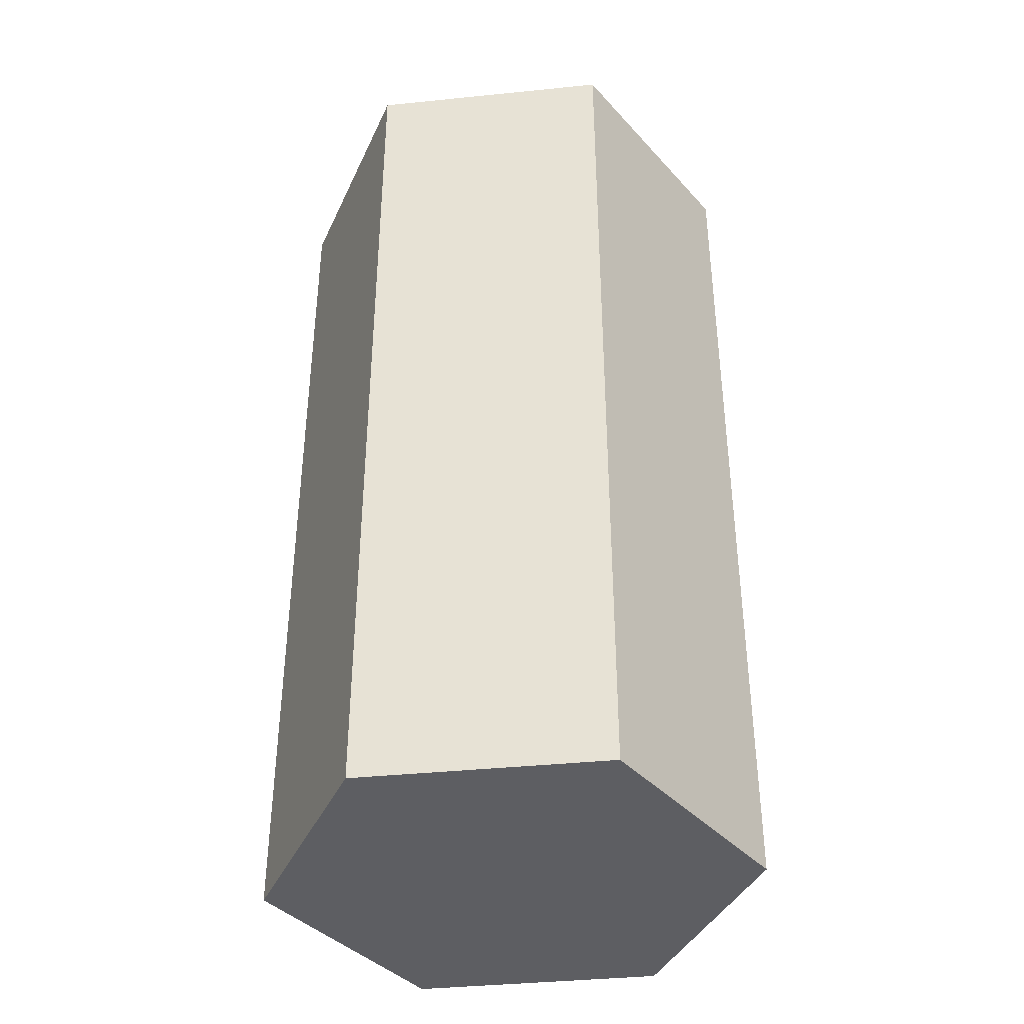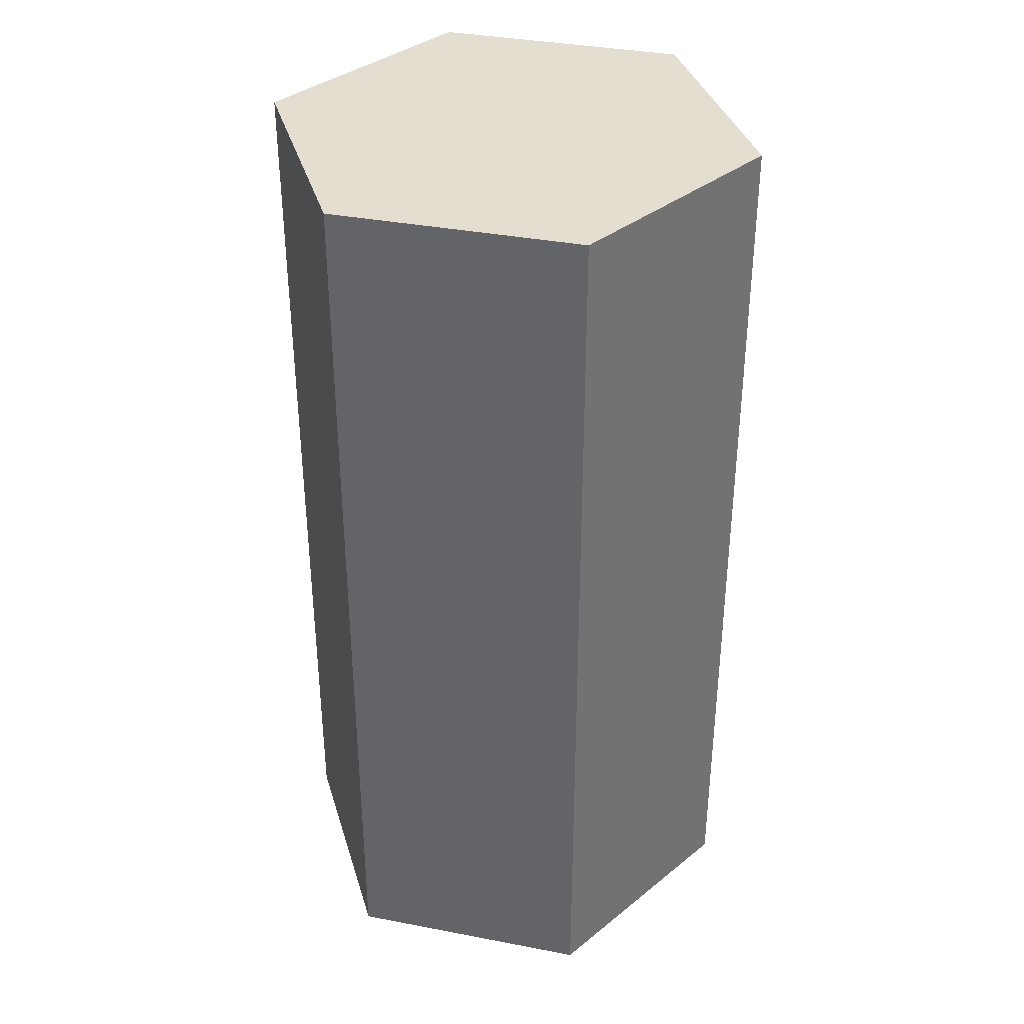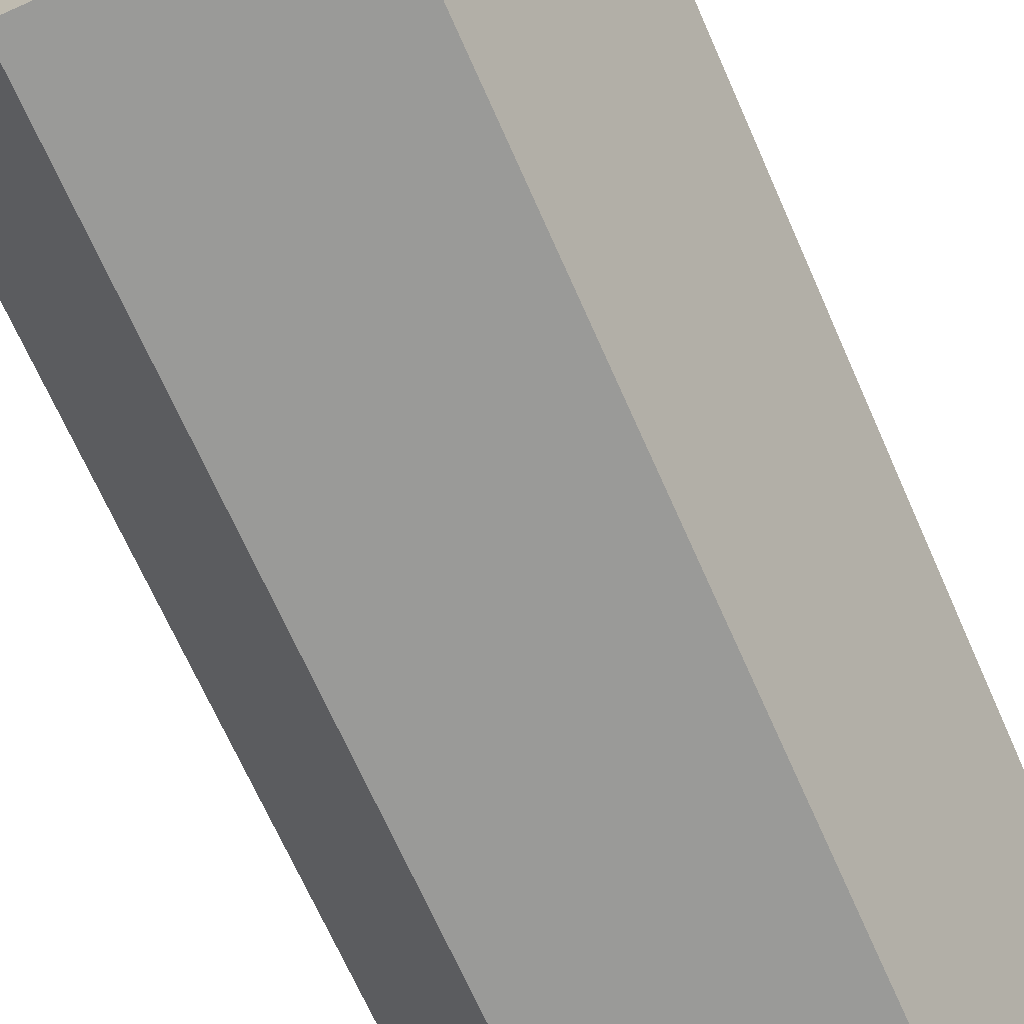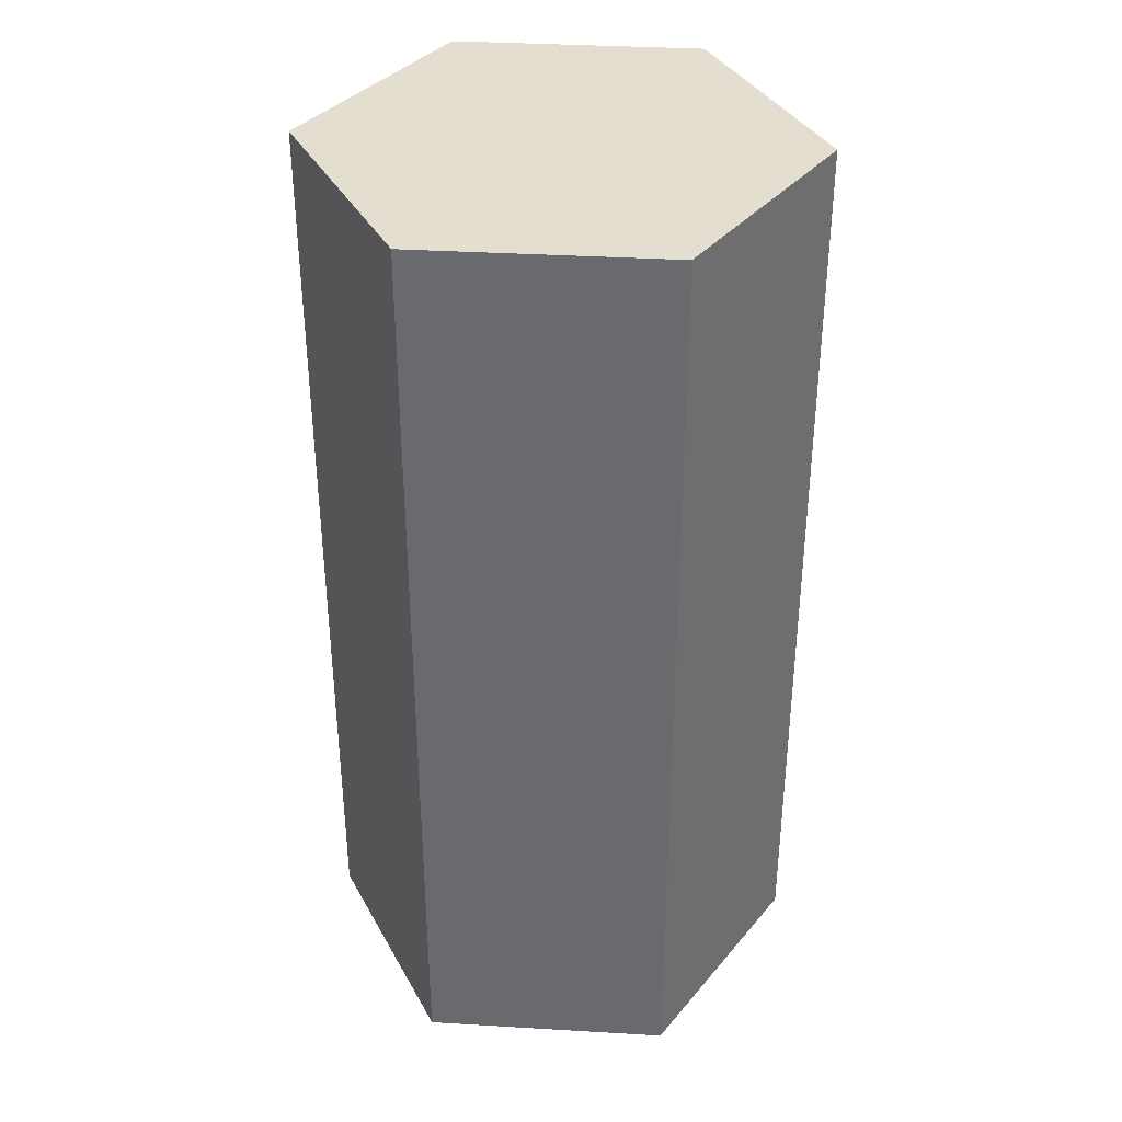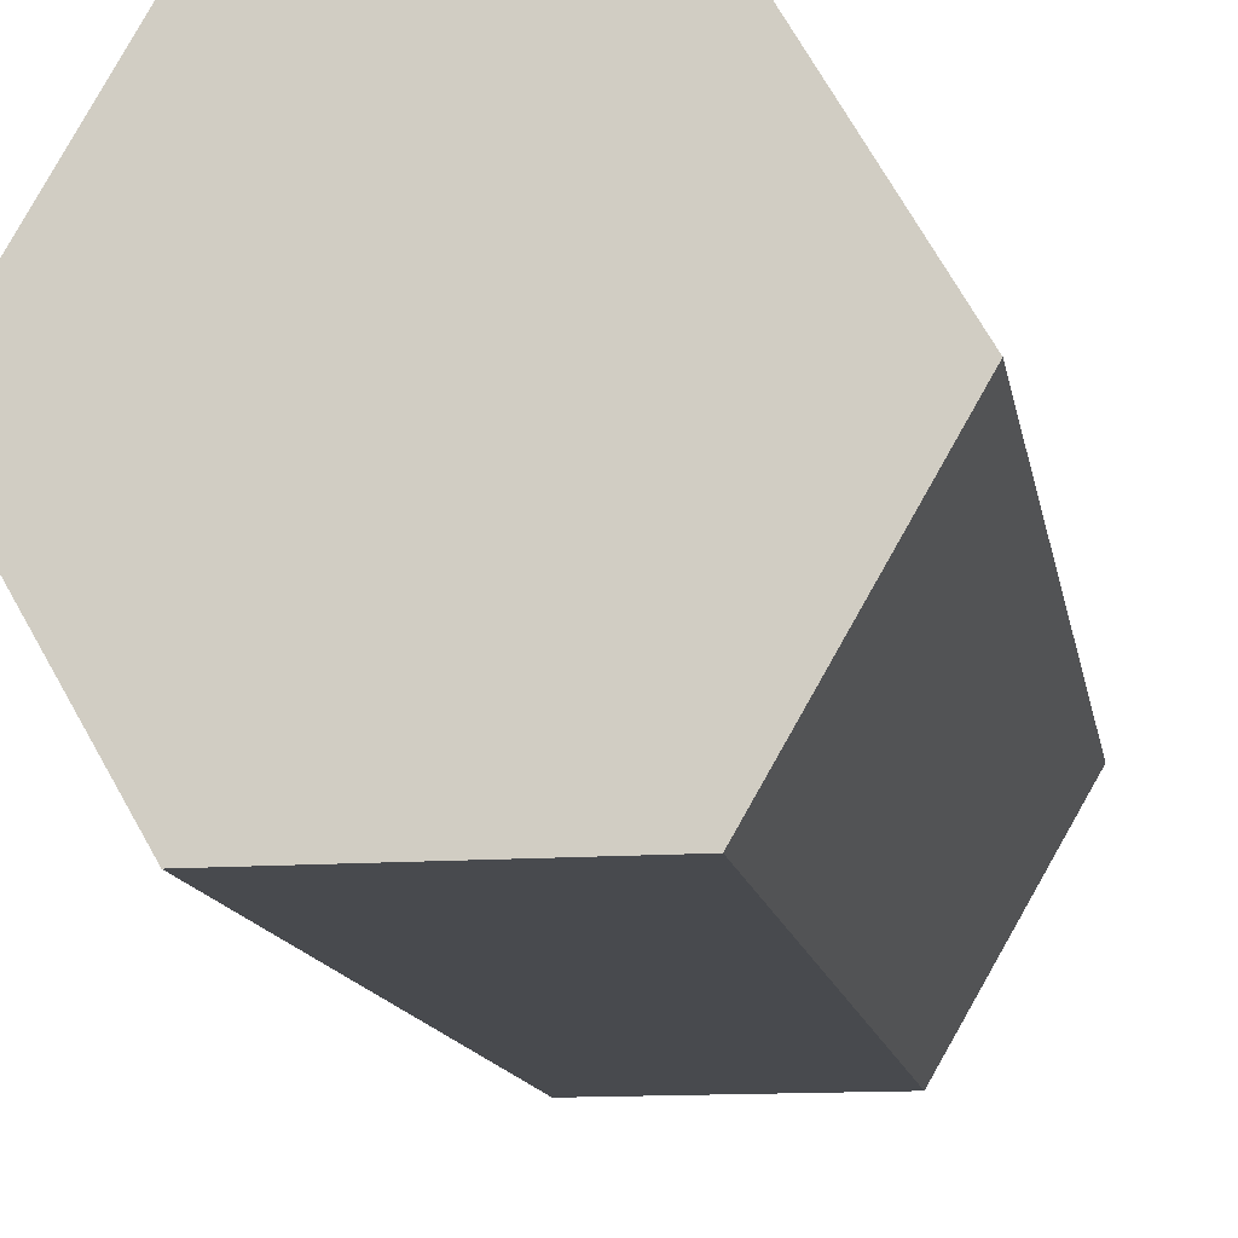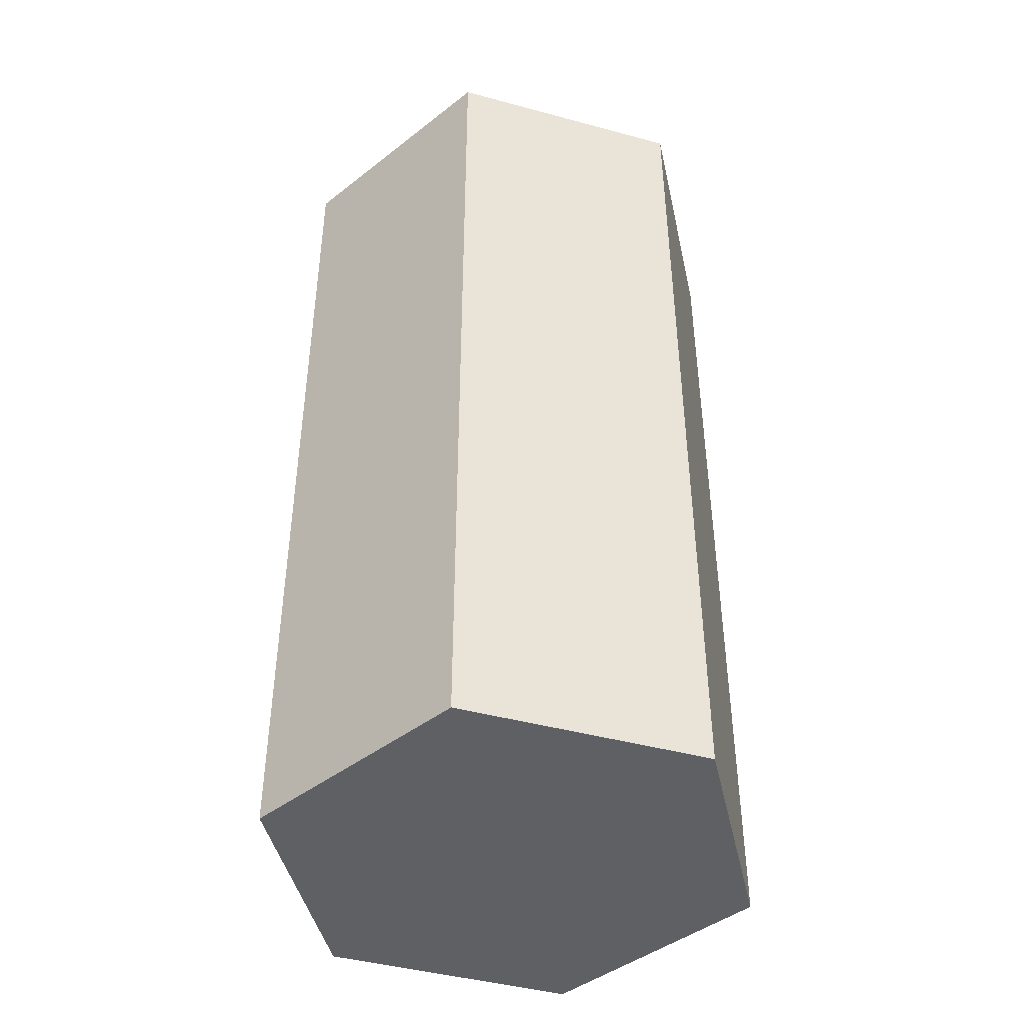
<metadata>
{"format":"obj","ext":"obj","renderer":"f3d","projection":"perspective","resolution":1024,"background":"white","views":[{"elev":-39.3,"azim":7.2,"up":"+Z"},{"elev":36.5,"azim":134.0,"up":"+Z"},{"elev":-69.2,"azim":-156.1,"up":"+Y"},{"elev":36.5,"azim":-115.6,"up":"+Z"},{"elev":-13.0,"azim":9.5,"up":"+Y"},{"elev":-44.0,"azim":-17.6,"up":"+Z"}]}
</metadata>
<code>
v 6.38 10.42 0.7901
v 6.908 9.5 0.7901
v 4.794 9.5 0.7901
v 5.323 10.42 0.7901
v 5.323 10.42 4.81
v 6.38 10.42 4.81
v 4.794 9.5 4.81
v 5.323 8.585 0.7901
v 5.323 8.585 4.81
v 6.38 8.585 0.7901
v 6.38 8.585 4.81
v 6.908 9.5 4.81
g Pillar_LP
f 1 2 3 4
f 6 1 4 5
f 5 4 3 7
f 8 9 7 3
f 10 11 9 8
f 2 12 11 10
f 12 2 1 6
f 11 12 7 9
f 2 10 8 3
f 12 6 5 7

</code>
